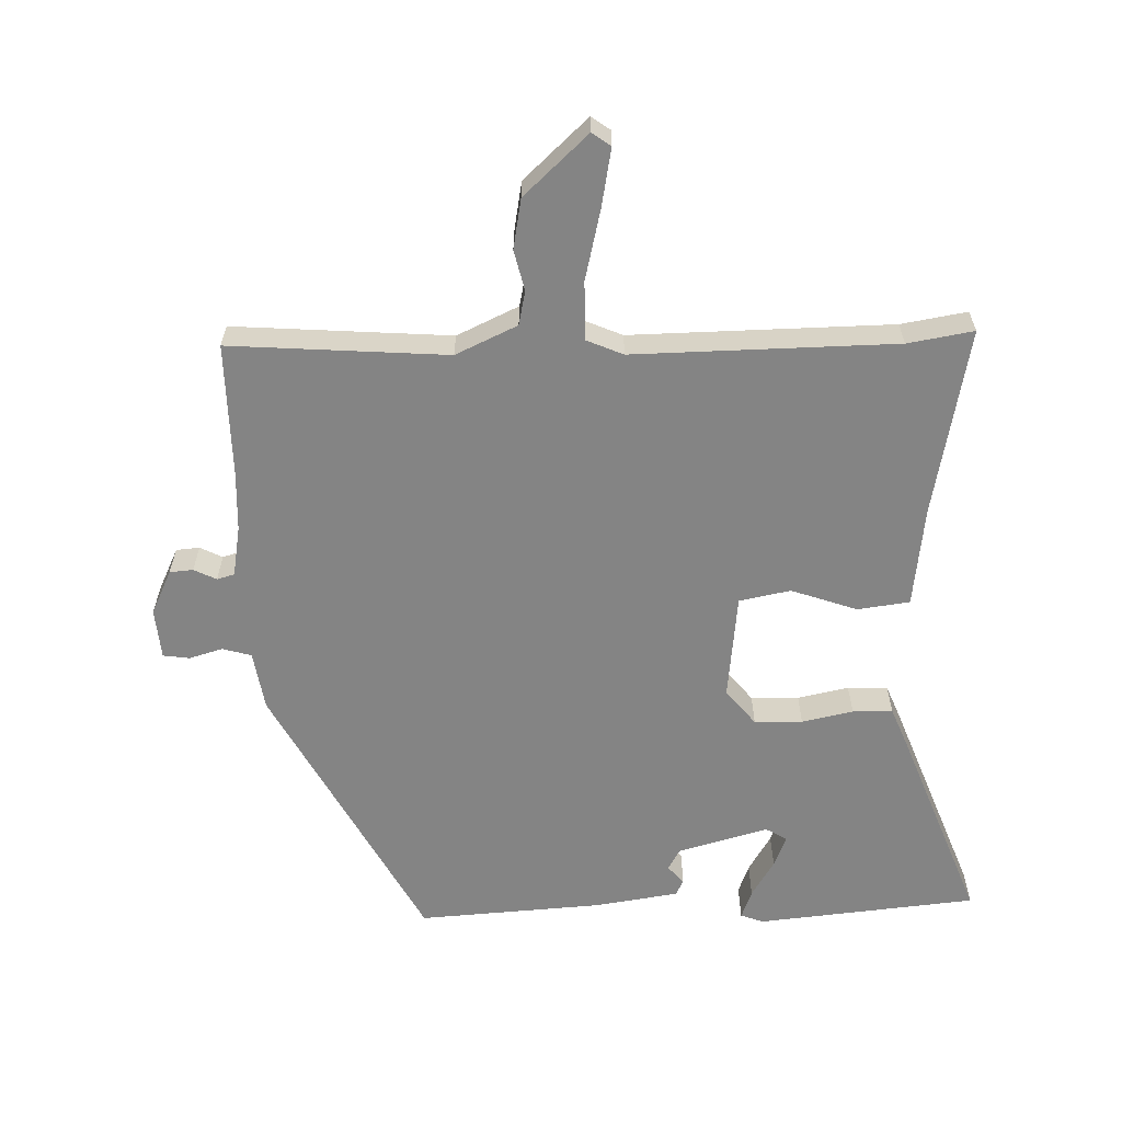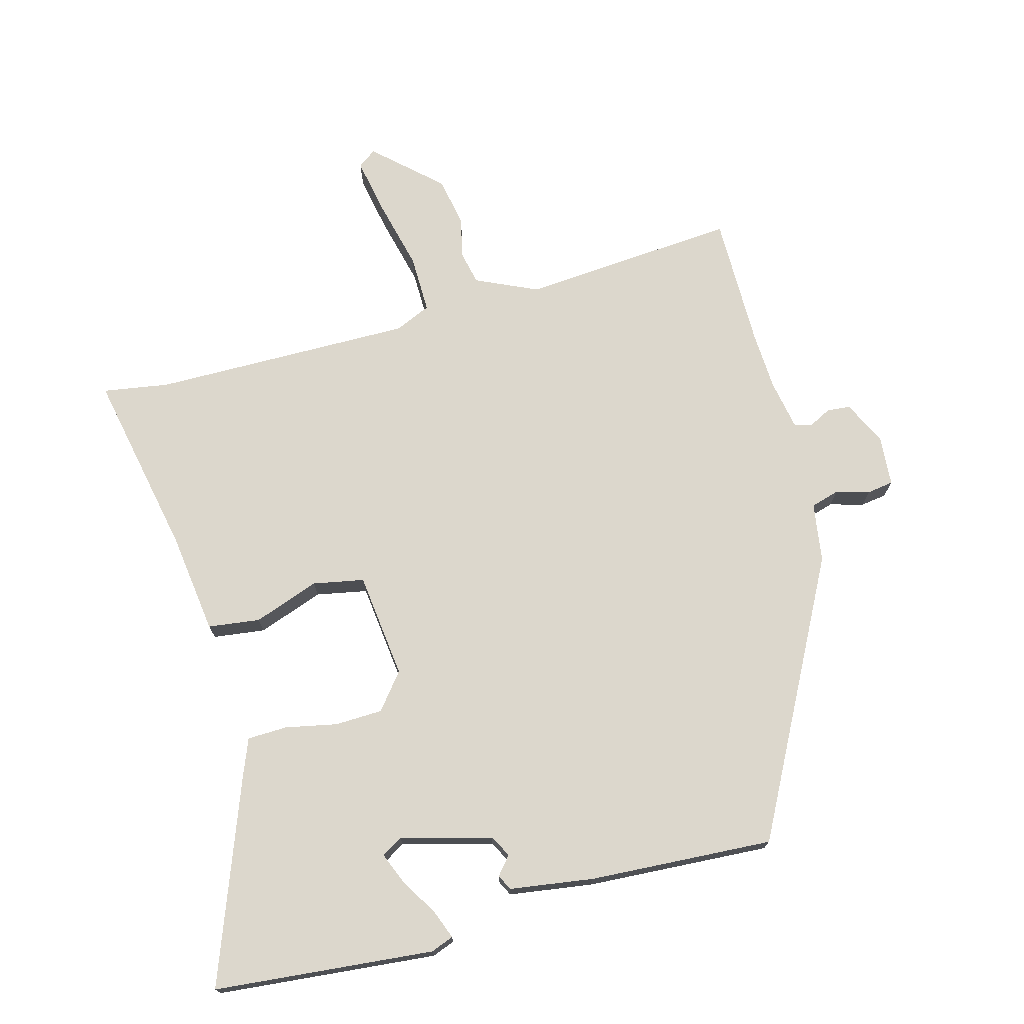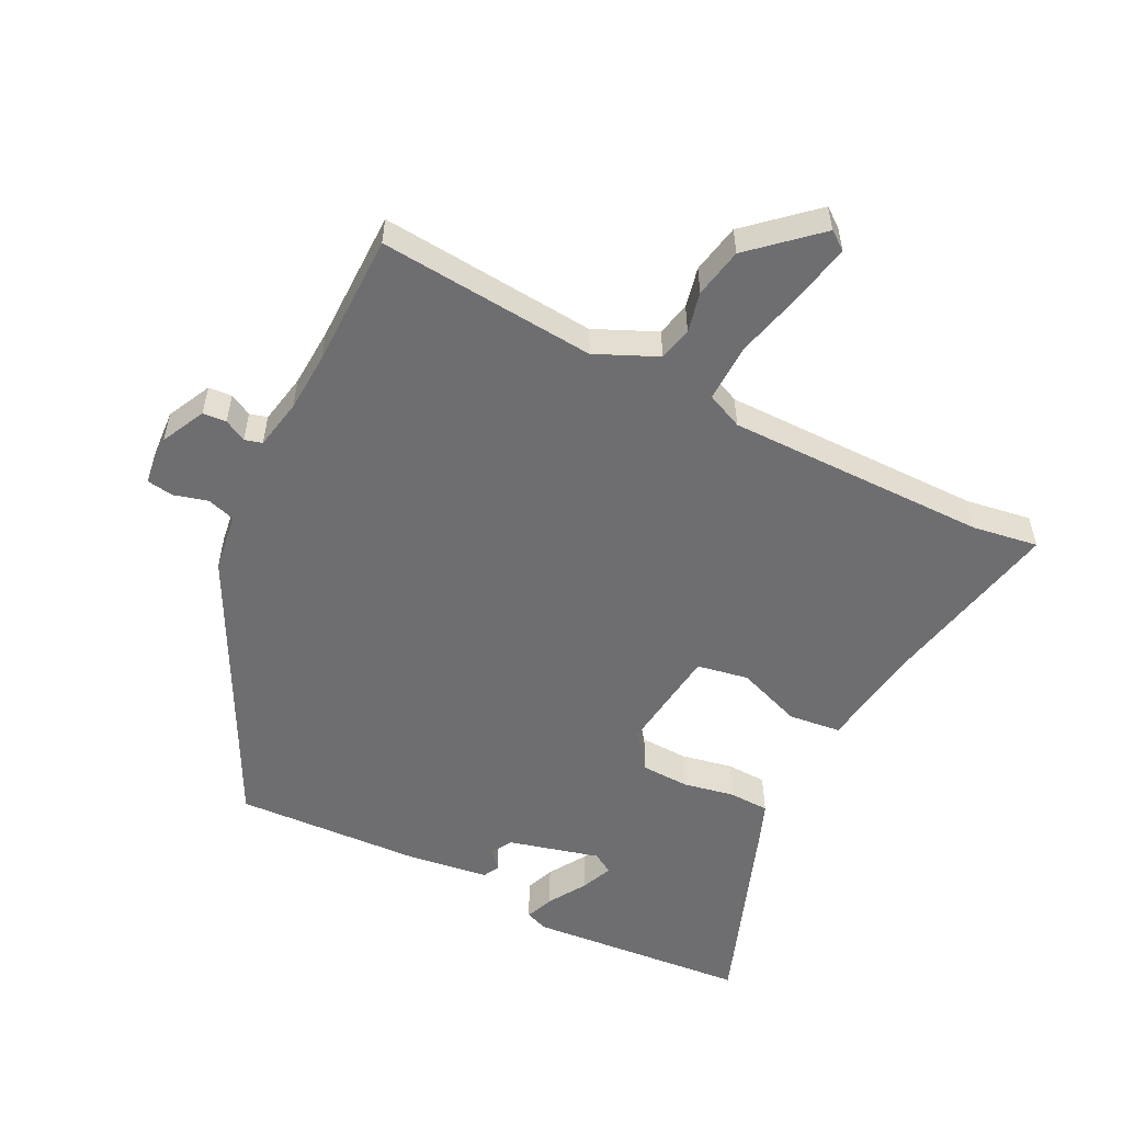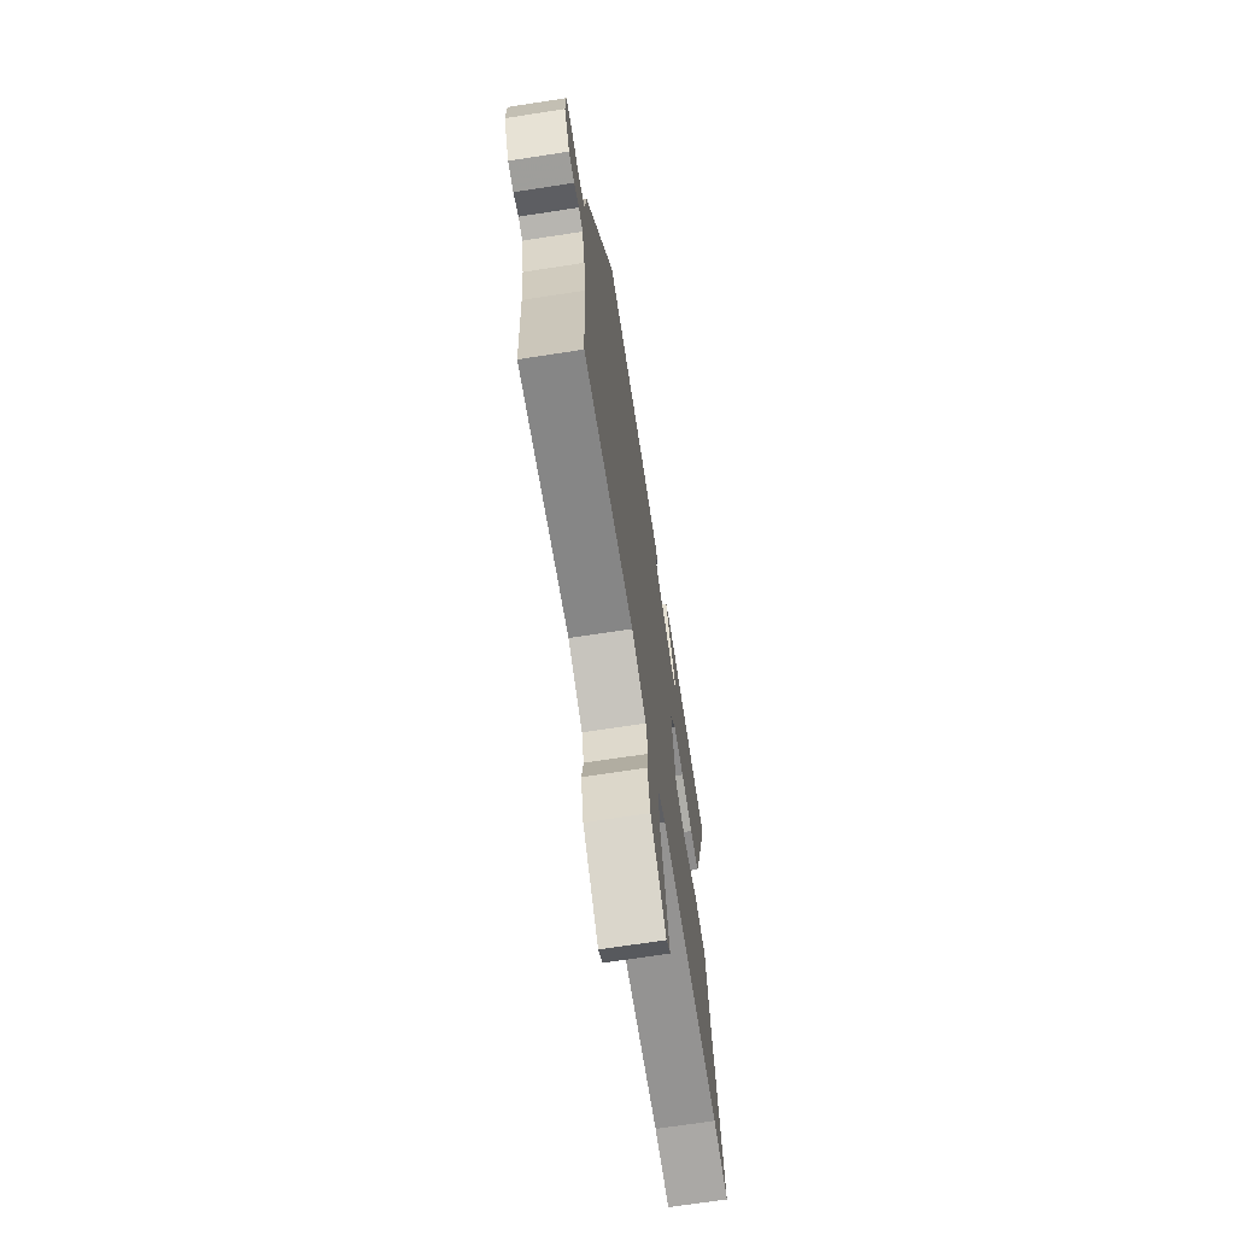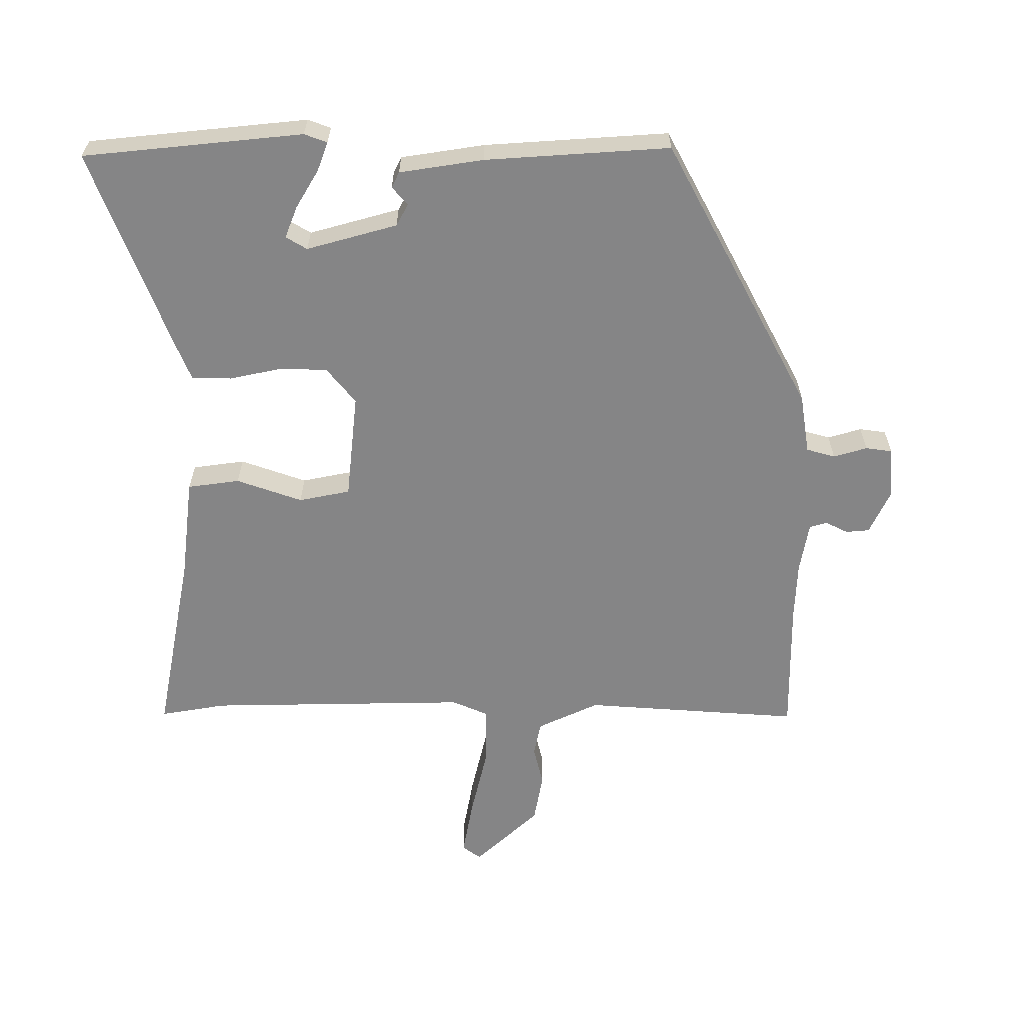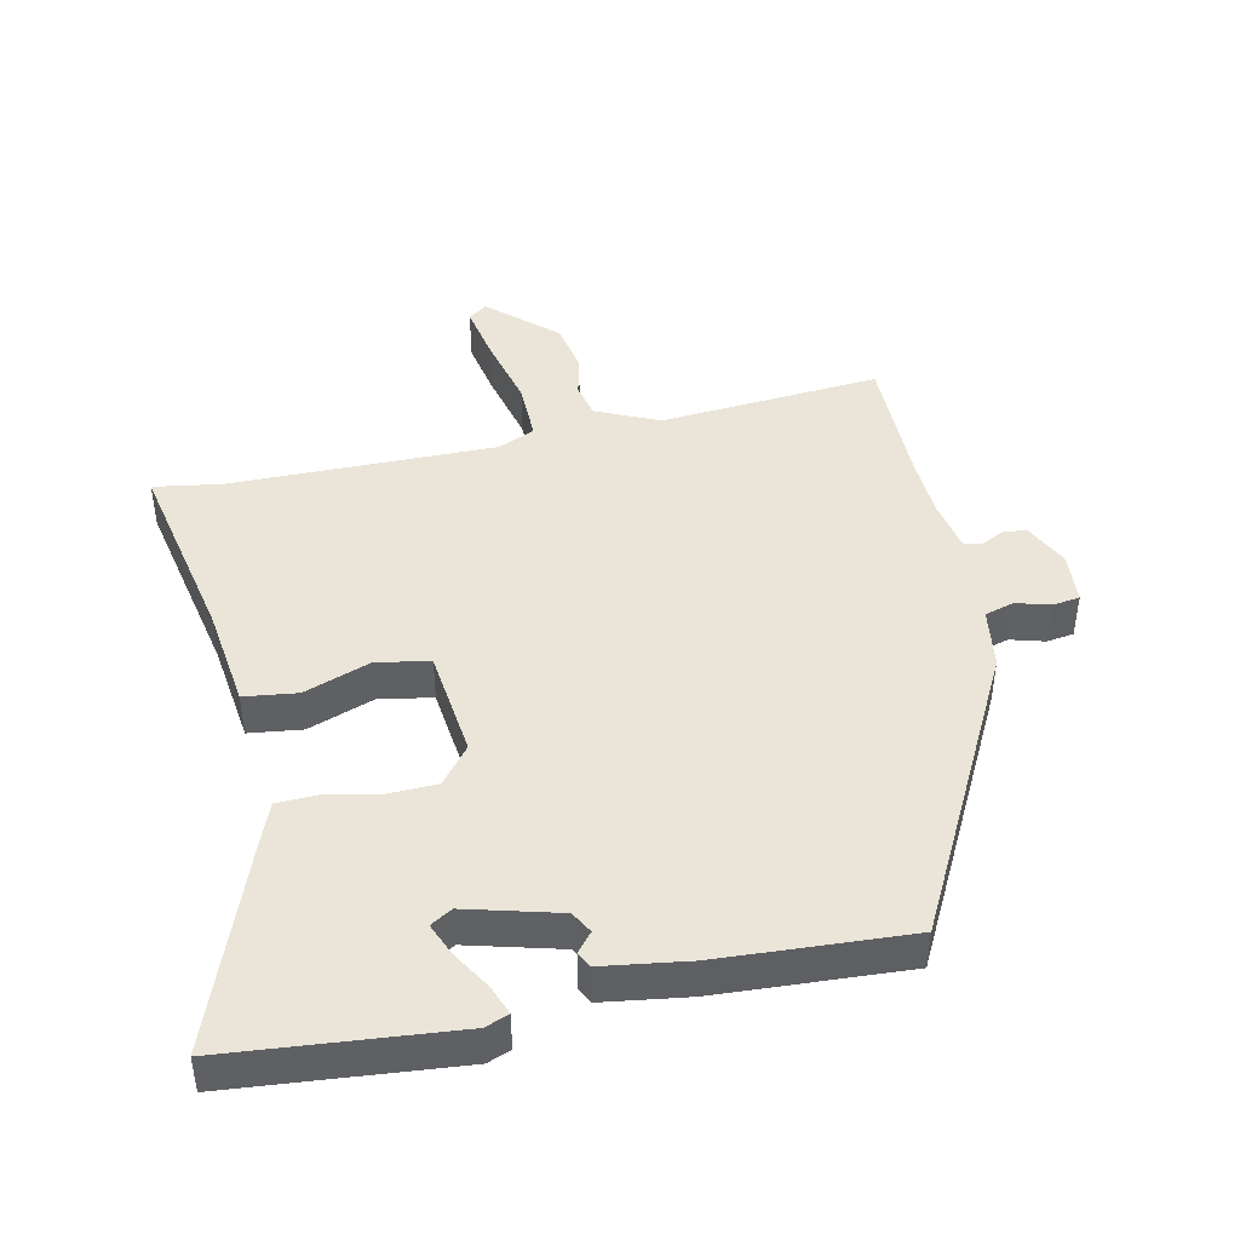
<metadata>
{"format":"obj","ext":"obj","renderer":"f3d","projection":"perspective","resolution":1024,"background":"white","views":[{"elev":-61.3,"azim":-175.1,"up":"+Y"},{"elev":73.0,"azim":-12.2,"up":"+Y"},{"elev":-54.4,"azim":155.8,"up":"+Y"},{"elev":-69.2,"azim":98.8,"up":"+Z"},{"elev":-61.9,"azim":3.4,"up":"+Y"},{"elev":44.5,"azim":-9.3,"up":"+Y"}]}
</metadata>
<code>
v 0.506 0.07 -0.373
v 0.496 0.07 -0.577
v 0.167 0.07 -0.534
v 0.071 0.07 -0.572
v 0.057 0.07 -0.623
v 0.068 0.07 -0.685
v 0.05 0.07 -0.76
v -0.053 0.07 -0.845
v -0.08 0.07 -0.823
v -0.059 0.07 -0.737
v -0.027 0.07 -0.63
v -0.021 0.07 -0.541
v -0.075 0.07 -0.514
v -0.473 0.07 -0.497
v -0.574 0.07 -0.508
v -0.502 0.07 -0.226
v -0.474 0.07 -0.073
v -0.394 0.07 -0.067
v -0.296 0.07 -0.108
v -0.217 0.07 -0.097
v -0.19 0.07 0.064
v -0.231 0.07 0.121
v -0.304 0.07 0.127
v -0.383 0.07 0.115
v -0.444 0.07 0.12
v -0.463 0.07 0.176
v -0.563 0.07 0.493
v -0.226 0.07 0.507
v -0.192 0.07 0.492
v -0.211 0.07 0.449
v -0.249 0.07 0.393
v -0.271 0.07 0.346
v -0.24 0.07 0.325
v -0.1 0.07 0.355
v -0.08 0.07 0.387
v -0.102 0.07 0.416
v -0.089 0.07 0.439
v 0.04 0.07 0.451
v 0.322 0.07 0.453
v 0.519 0.07 0.026
v 0.528 0.07 -0.065
v 0.571 0.07 -0.08
v 0.623 0.07 -0.068
v 0.663 0.07 -0.076
v 0.665 0.07 -0.153
v 0.629 0.07 -0.219
v 0.593 0.07 -0.22
v 0.56 0.07 -0.201
v 0.533 0.07 -0.207
v 0.515 0.07 -0.283
v 0.506 0 -0.373
v 0.496 0 -0.577
v 0.167 0 -0.534
v 0.071 0 -0.572
v 0.057 0 -0.623
v 0.068 0 -0.685
v 0.05 0 -0.76
v -0.053 0 -0.845
v -0.08 0 -0.823
v -0.059 0 -0.737
v -0.027 0 -0.63
v -0.021 0 -0.541
v -0.075 0 -0.514
v -0.473 0 -0.497
v -0.574 0 -0.508
v -0.502 0 -0.226
v -0.474 0 -0.073
v -0.394 0 -0.067
v -0.296 0 -0.108
v -0.217 0 -0.097
v -0.19 0 0.064
v -0.231 0 0.121
v -0.304 0 0.127
v -0.383 0 0.115
v -0.444 0 0.12
v -0.463 0 0.176
v -0.563 0 0.493
v -0.226 0 0.507
v -0.192 0 0.492
v -0.211 0 0.449
v -0.249 0 0.393
v -0.271 0 0.346
v -0.24 0 0.325
v -0.1 0 0.355
v -0.08 0 0.387
v -0.102 0 0.416
v -0.089 0 0.439
v 0.04 0 0.451
v 0.322 0 0.453
v 0.519 0 0.026
v 0.528 0 -0.065
v 0.571 0 -0.08
v 0.623 0 -0.068
v 0.663 0 -0.076
v 0.665 0 -0.153
v 0.629 0 -0.219
v 0.593 0 -0.22
v 0.56 0 -0.201
v 0.533 0 -0.207
v 0.515 0 -0.283
f 46 47 48
f 45 46 48
f 44 45 48
f 43 44 48
f 42 43 48
f 41 42 48 49
f 41 49 50
f 40 41 50
f 39 40 50
f 38 39 50
f 37 38 50
f 36 37 50
f 35 36 50
f 29 30 31
f 28 29 31
f 27 28 31
f 26 27 31
f 25 26 31
f 25 31 32
f 25 32 33
f 24 25 33
f 23 24 33
f 16 17 18 19
f 16 19 20
f 15 16 20
f 14 15 20
f 13 14 20
f 12 13 20 21
f 9 10 11
f 8 9 11
f 7 8 11
f 6 7 11
f 5 6 11
f 4 5 11 12
f 3 4 12 21
f 1 2 3 21
f 1 21 22
f 50 1 22
f 35 50 22
f 34 35 22
f 22 23 33 34
f 98 97 96
f 98 96 95
f 98 95 94
f 98 94 93
f 98 93 92
f 99 98 92 91
f 100 99 91
f 100 91 90
f 100 90 89
f 100 89 88
f 100 88 87
f 100 87 86
f 100 86 85
f 81 80 79
f 81 79 78
f 81 78 77
f 81 77 76
f 81 76 75
f 82 81 75
f 83 82 75
f 83 75 74
f 83 74 73
f 69 68 67 66
f 70 69 66
f 70 66 65
f 70 65 64
f 70 64 63
f 71 70 63 62
f 61 60 59
f 61 59 58
f 61 58 57
f 61 57 56
f 61 56 55
f 62 61 55 54
f 71 62 54 53
f 71 53 52 51
f 72 71 51
f 72 51 100
f 72 100 85
f 72 85 84
f 84 83 73 72
f 1 51 52 2
f 2 52 53 3
f 3 53 54 4
f 4 54 55 5
f 5 55 56 6
f 6 56 57 7
f 7 57 58 8
f 8 58 59 9
f 9 59 60 10
f 10 60 61 11
f 11 61 62 12
f 12 62 63 13
f 13 63 64 14
f 14 64 65 15
f 15 65 66 16
f 16 66 67 17
f 17 67 68 18
f 18 68 69 19
f 19 69 70 20
f 20 70 71 21
f 21 71 72 22
f 22 72 73 23
f 23 73 74 24
f 24 74 75 25
f 25 75 76 26
f 26 76 77 27
f 27 77 78 28
f 28 78 79 29
f 29 79 80 30
f 30 80 81 31
f 31 81 82 32
f 32 82 83 33
f 33 83 84 34
f 34 84 85 35
f 35 85 86 36
f 36 86 87 37
f 37 87 88 38
f 38 88 89 39
f 39 89 90 40
f 40 90 91 41
f 41 91 92 42
f 42 92 93 43
f 43 93 94 44
f 44 94 95 45
f 45 95 96 46
f 46 96 97 47
f 47 97 98 48
f 48 98 99 49
f 49 99 100 50
f 50 100 51 1

</code>
